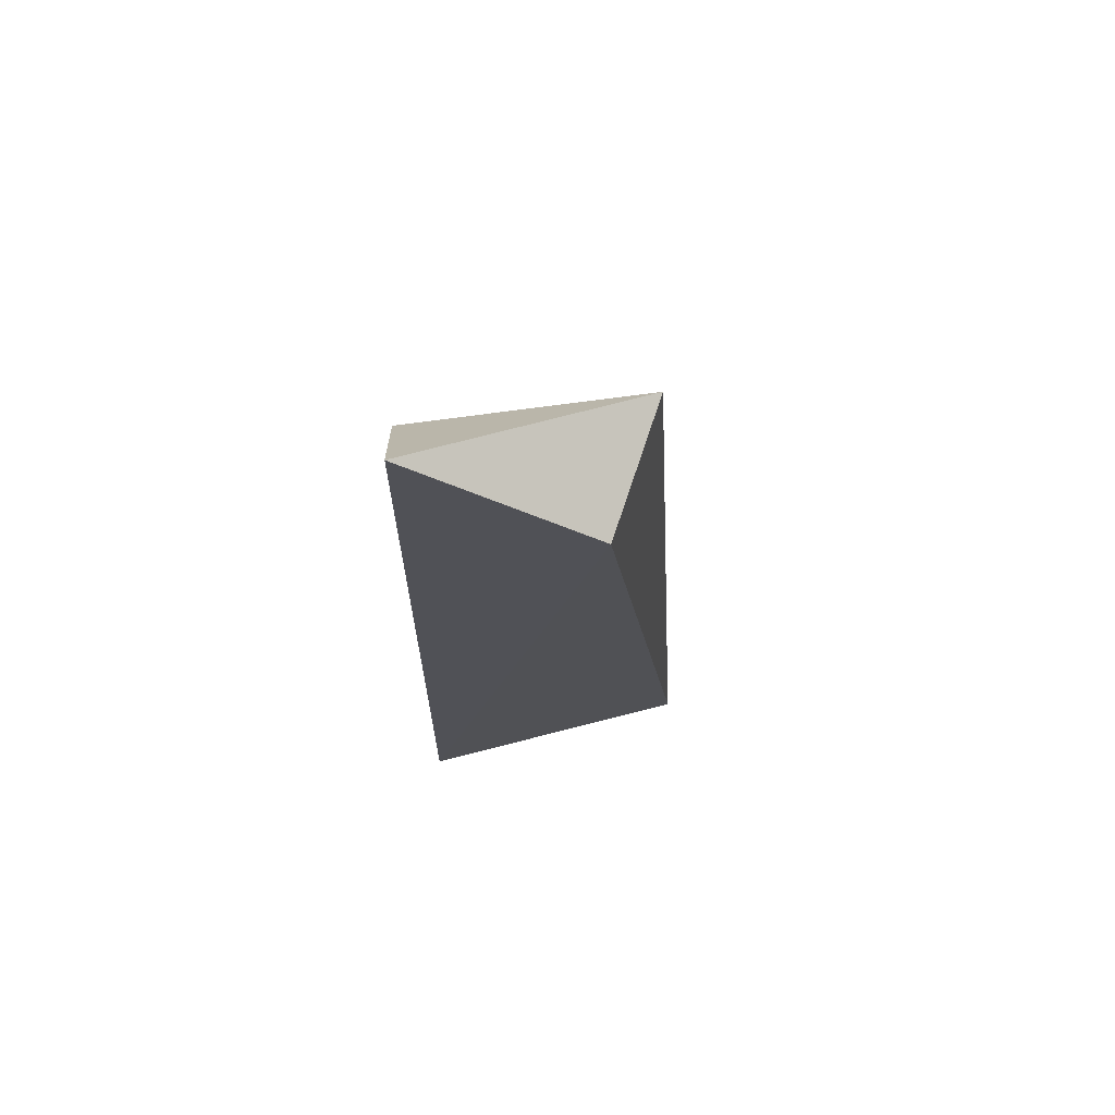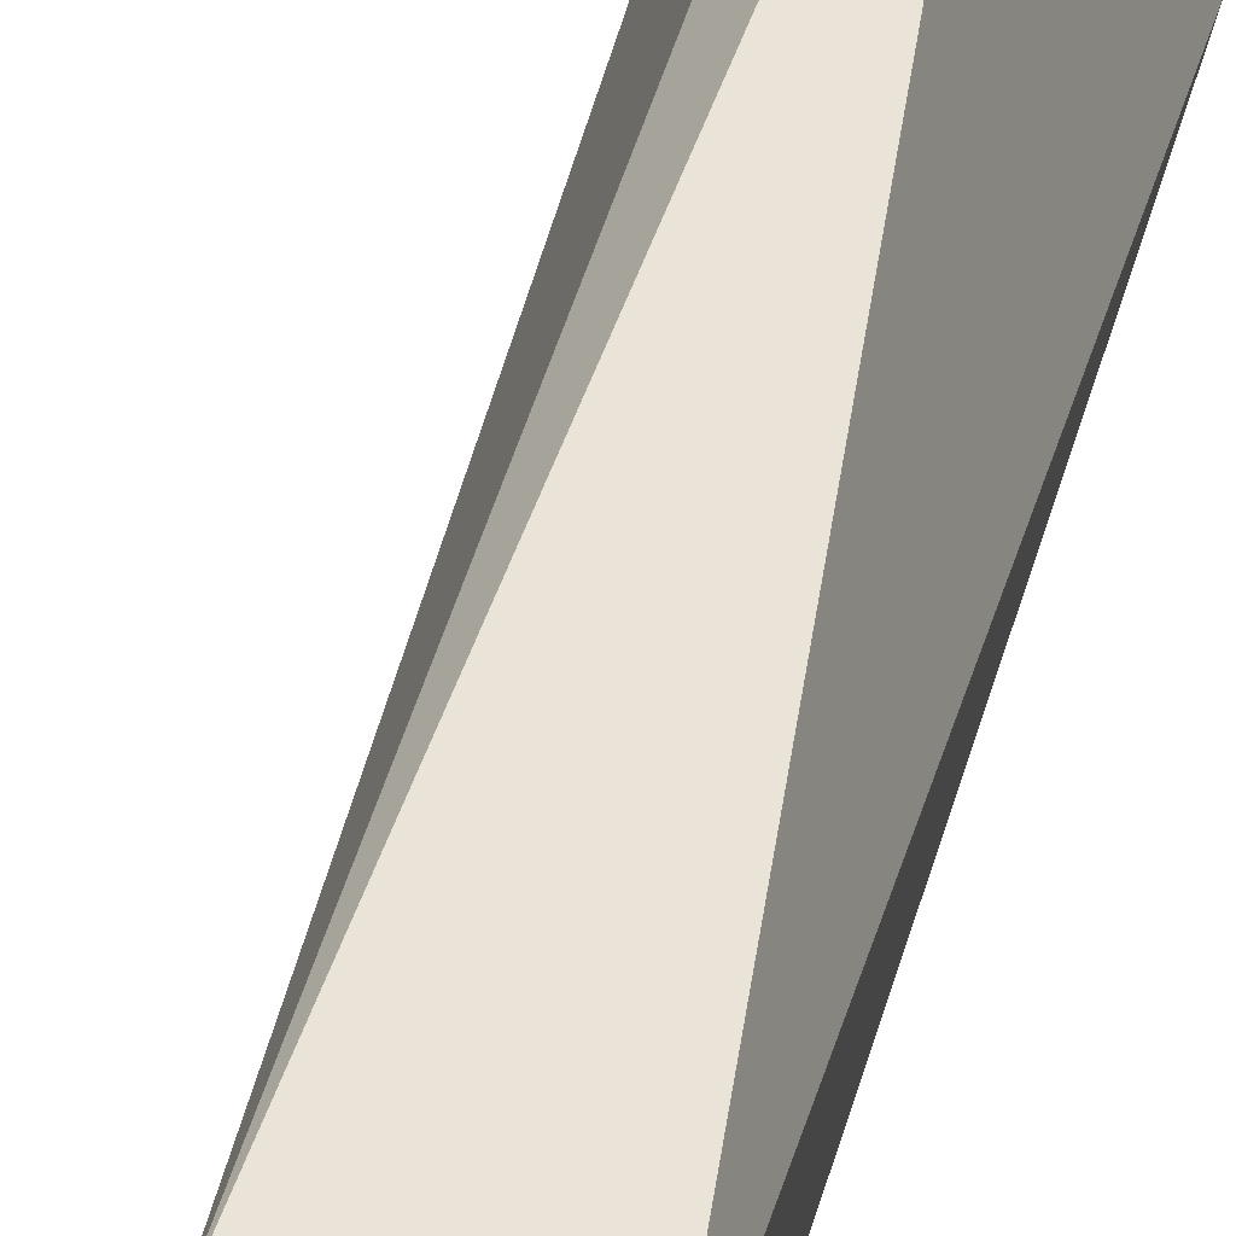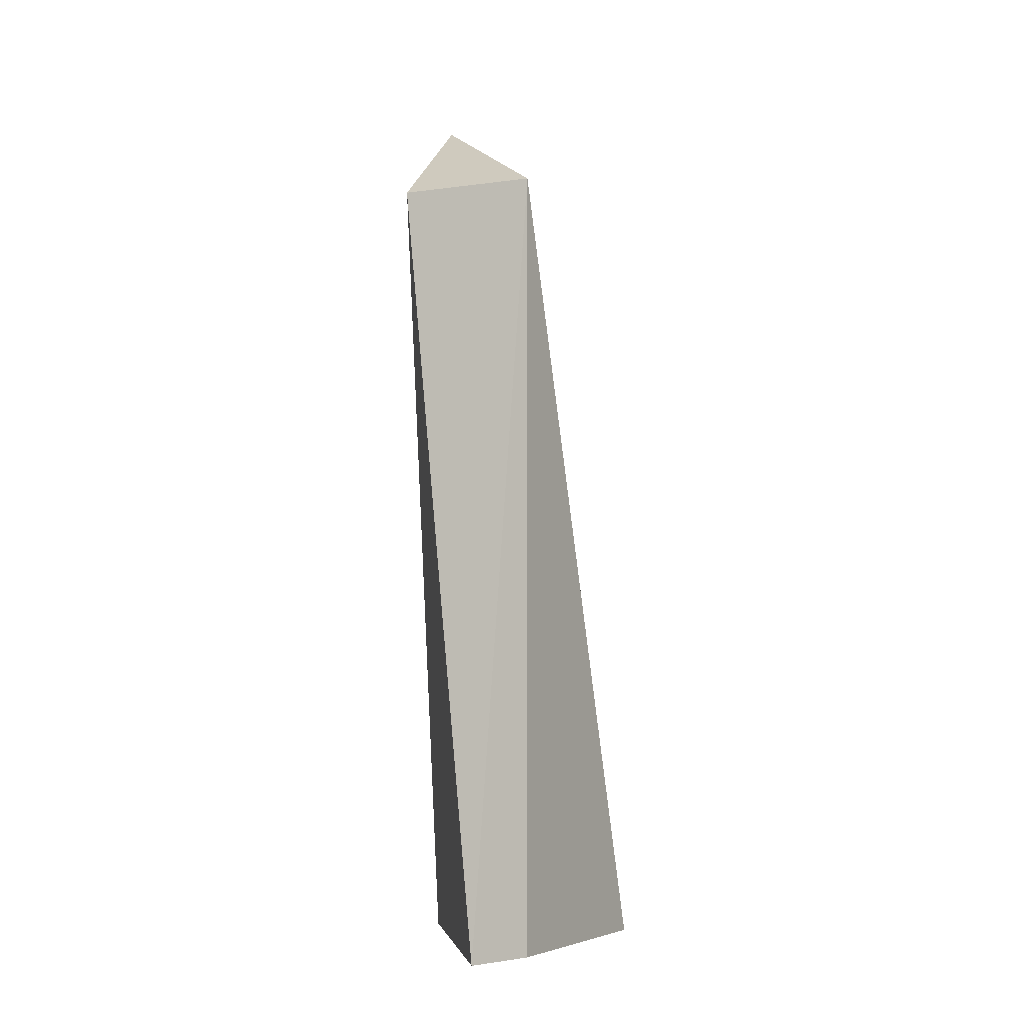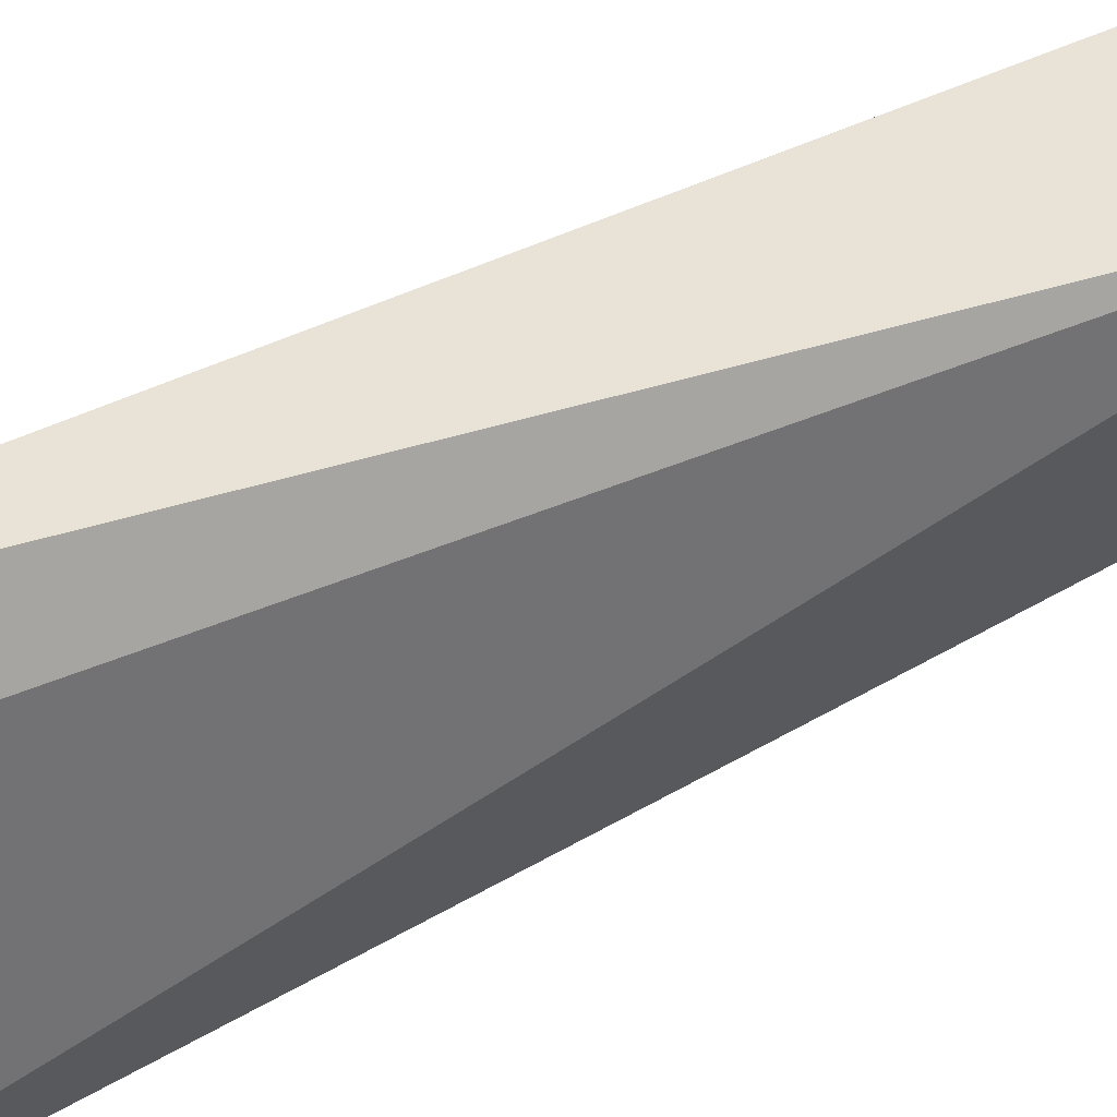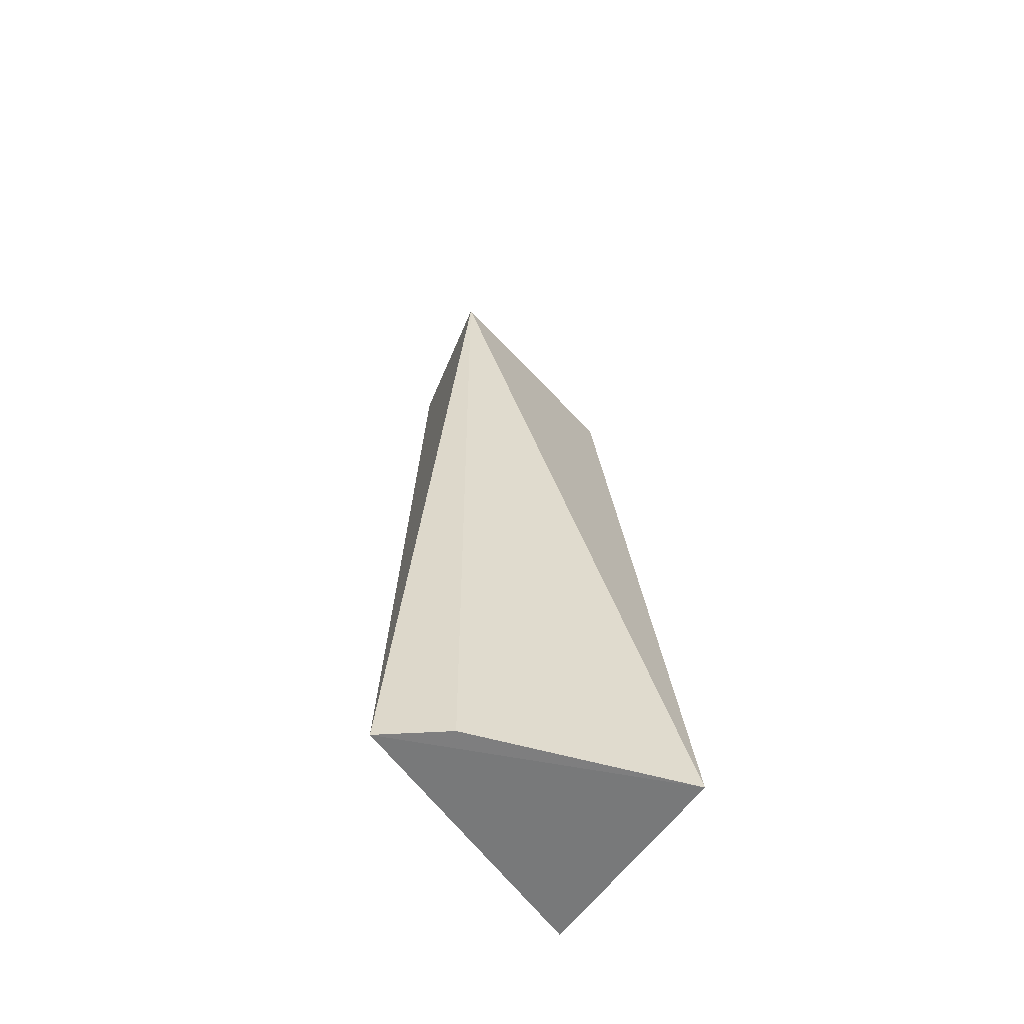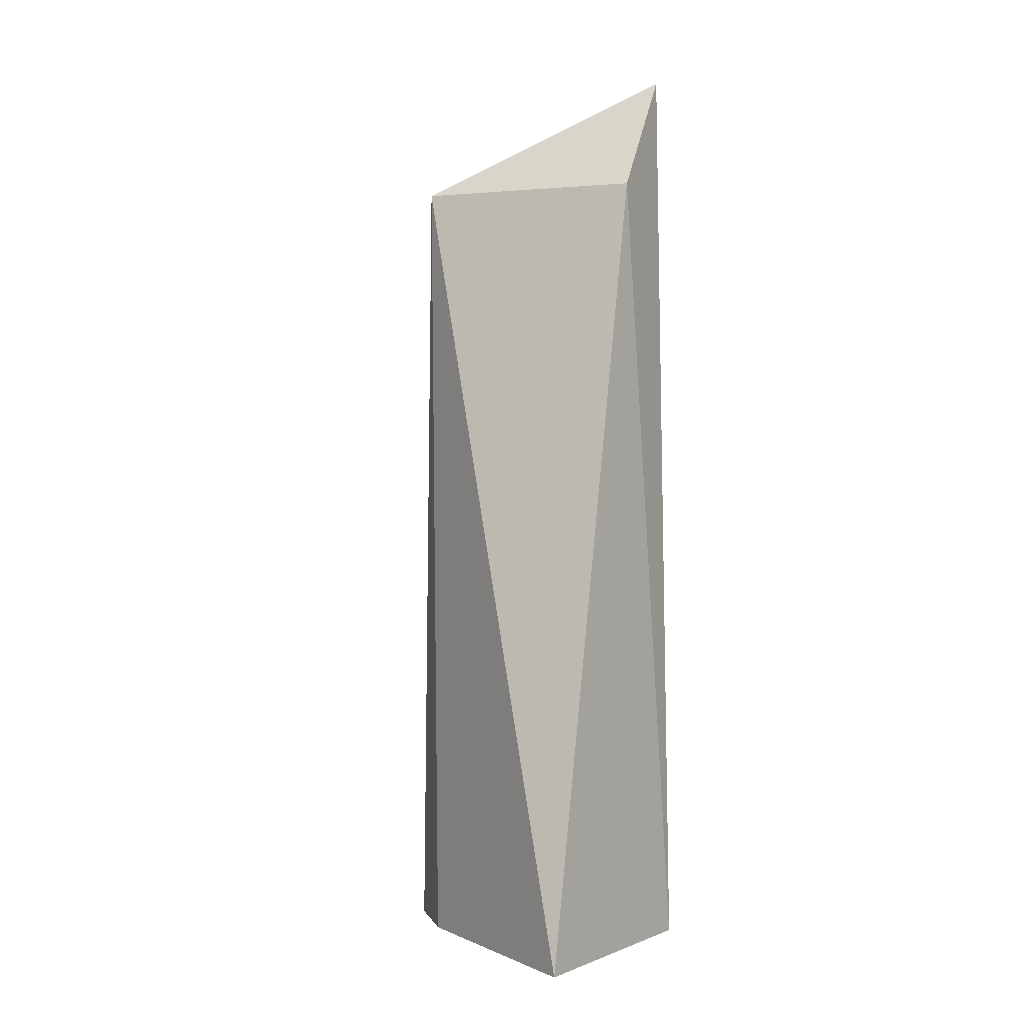
<metadata>
{"format":"obj","ext":"obj","renderer":"f3d","projection":"perspective","resolution":1024,"background":"white","views":[{"elev":70.6,"azim":93.5,"up":"+Z"},{"elev":50.6,"azim":15.7,"up":"+Y"},{"elev":-5.1,"azim":-170.9,"up":"+Z"},{"elev":57.7,"azim":-112.4,"up":"+Y"},{"elev":-58.0,"azim":-127.1,"up":"+Z"},{"elev":2.1,"azim":-55.0,"up":"+Z"}]}
</metadata>
<code>
v -0.0252 0.002732 0.2499
v -0.02331 0.02503 0.235
v -0.04085 0.02965 0.2349
v -0.03462 0.03601 0.1322
v -0.02331 0.001336 0.1323
v -0.05068 0.00249 0.1322
v -0.03516 0.001336 0.235
v -0.04059 0.02891 0.1322
f 1 2 3
f 3 2 4
f 5 2 1
f 5 4 2
f 6 4 5
f 7 6 5
f 7 5 1
f 7 1 3
f 7 3 6
f 8 6 3
f 8 3 4
f 8 4 6

</code>
